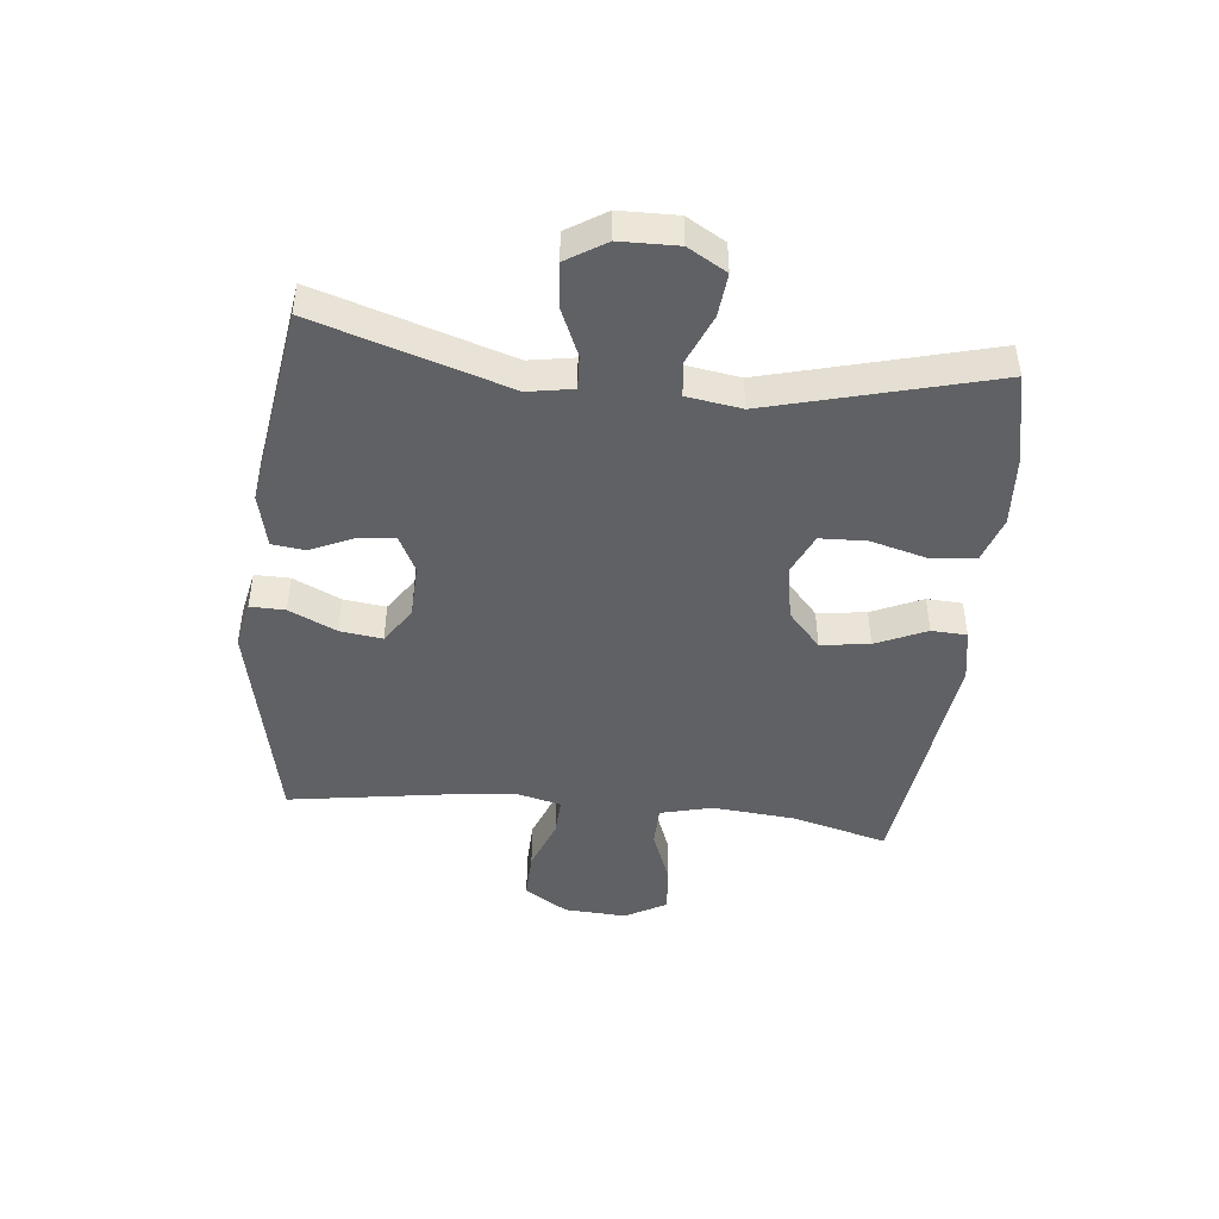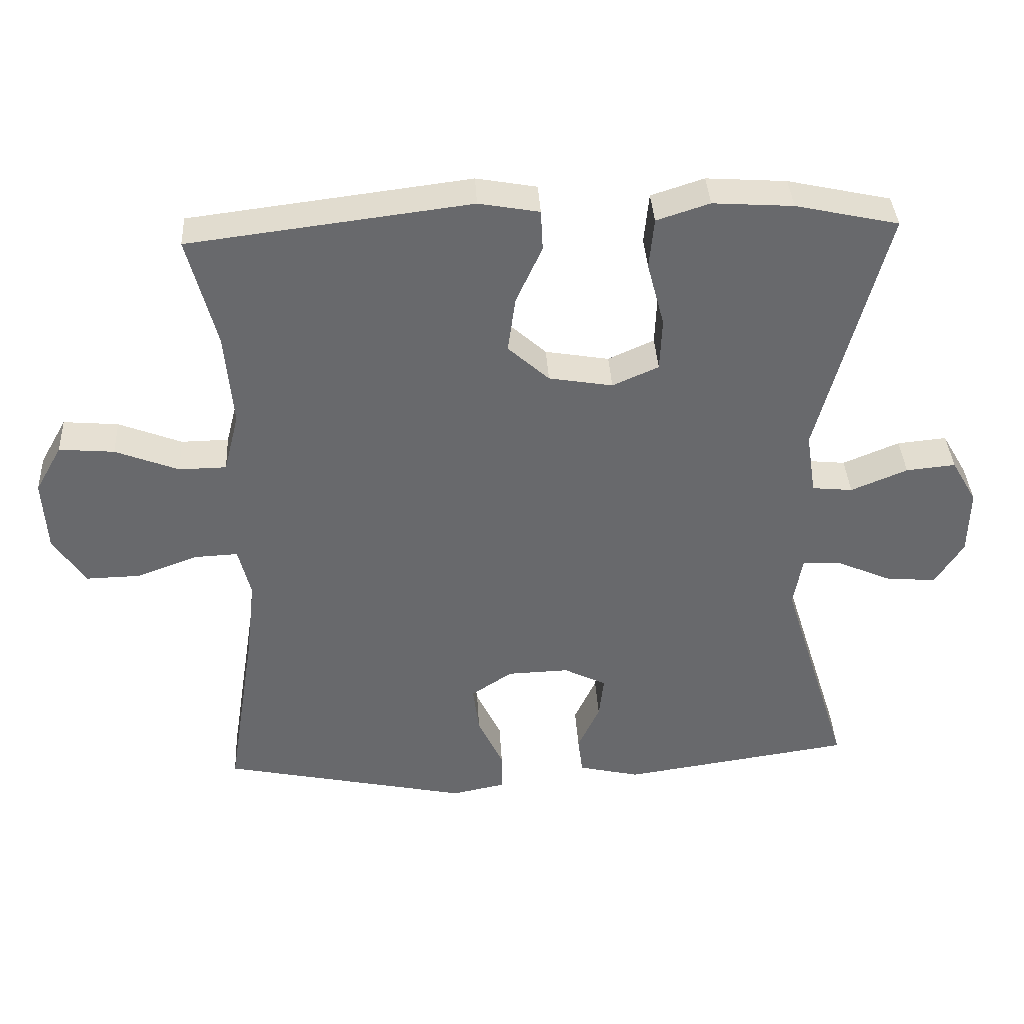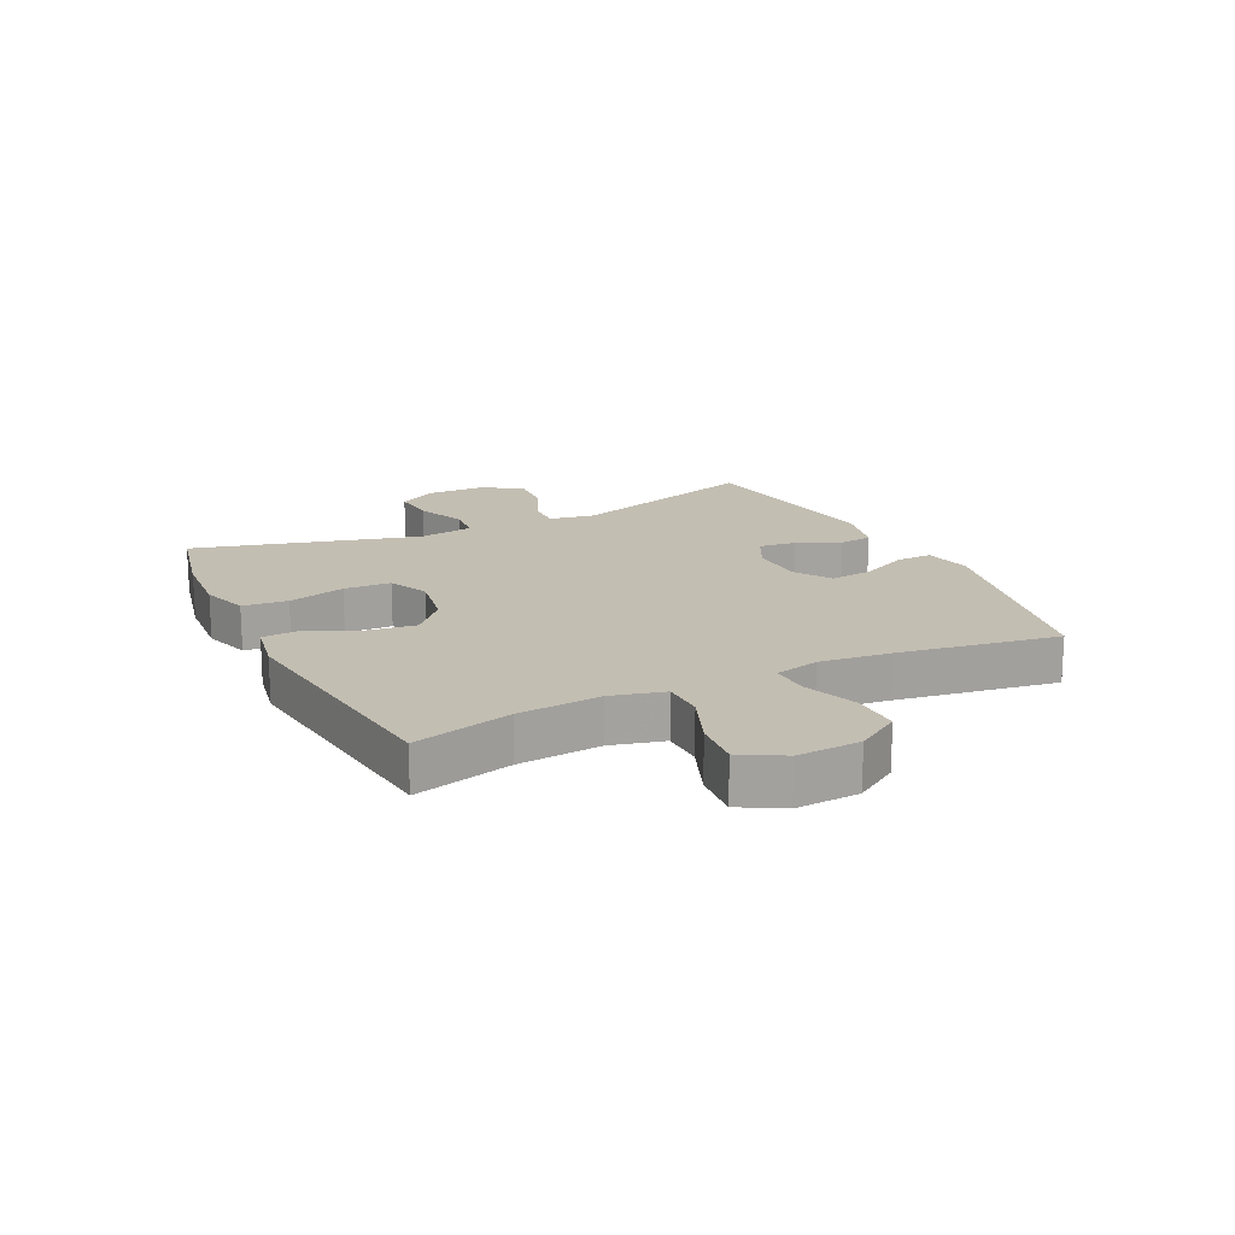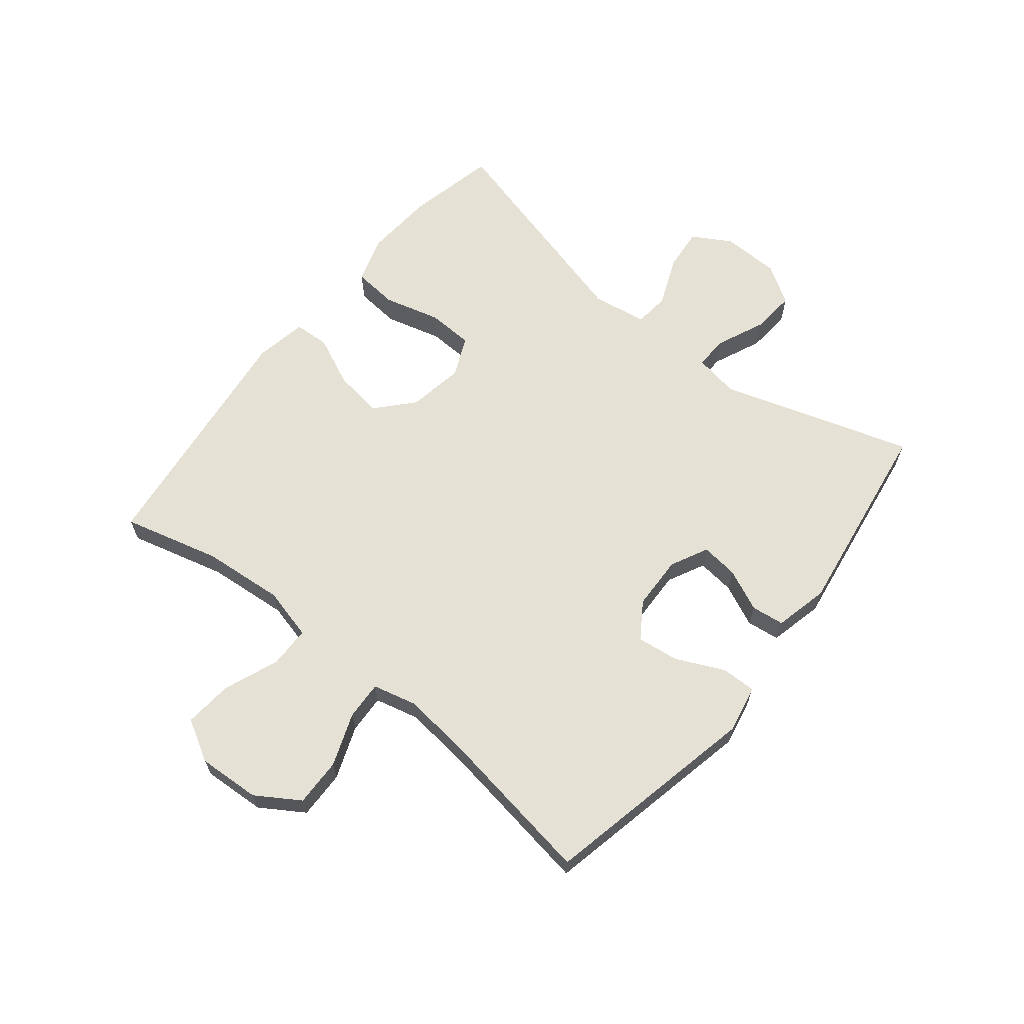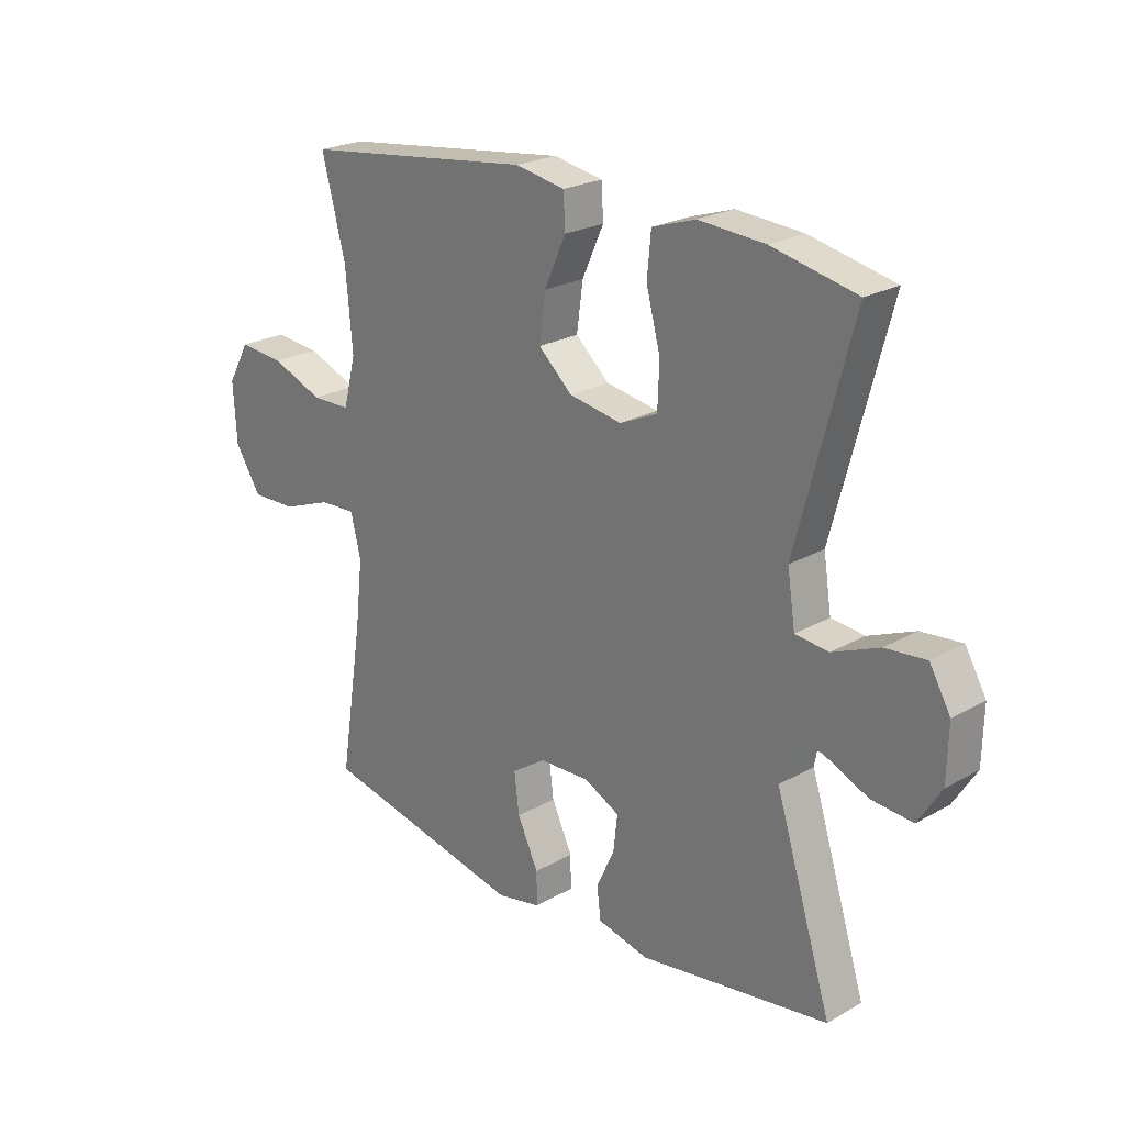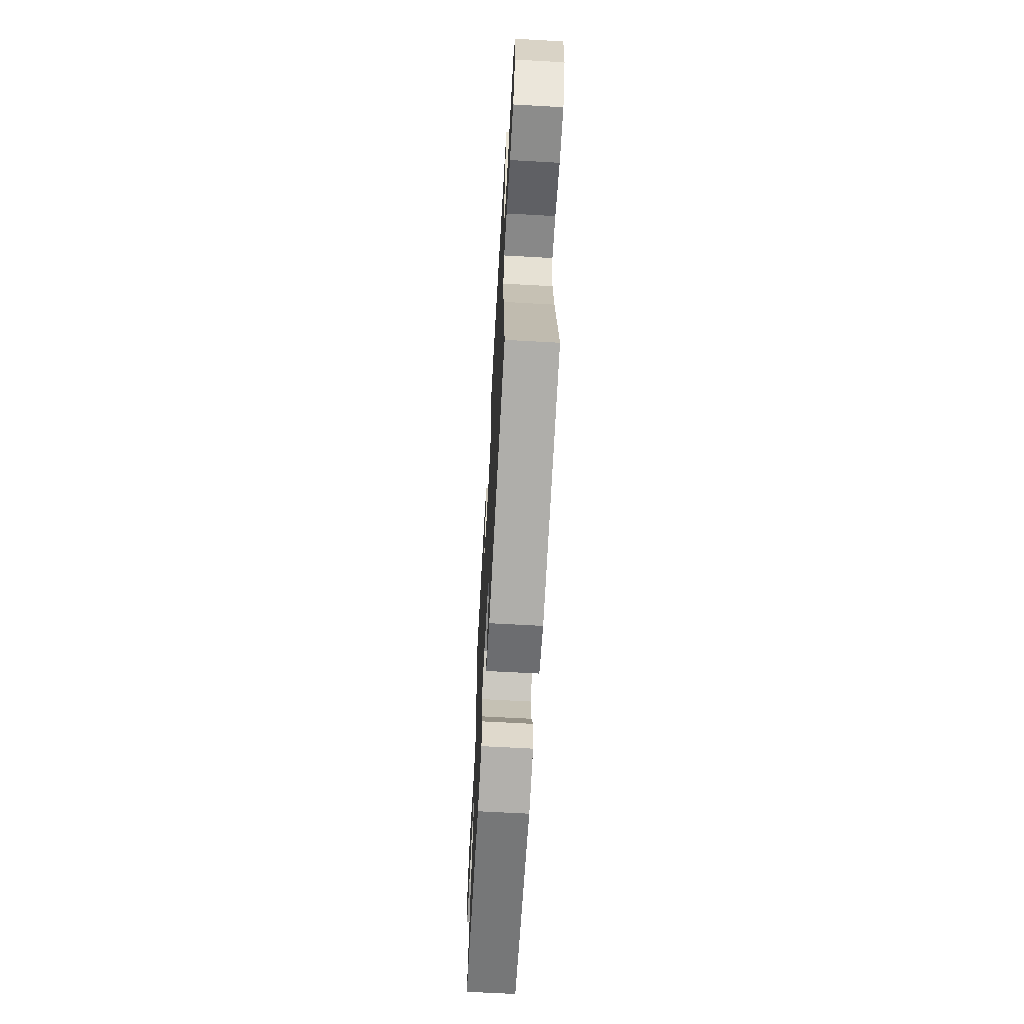
<metadata>
{"format":"obj","ext":"obj","renderer":"f3d","projection":"perspective","resolution":1024,"background":"white","views":[{"elev":-45.6,"azim":-96.1,"up":"+Y"},{"elev":37.6,"azim":176.8,"up":"+Z"},{"elev":17.4,"azim":64.1,"up":"+Y"},{"elev":64.3,"azim":128.8,"up":"+Y"},{"elev":23.1,"azim":-134.0,"up":"+Z"},{"elev":-65.5,"azim":86.8,"up":"+Z"}]}
</metadata>
<code>
v 0.5 0.07 0.5
v 0.458 0.07 0.339
v 0.446 0.07 0.203
v 0.468 0.07 0.116
v 0.537 0.07 0.115
v 0.629 0.07 0.151
v 0.709 0.07 0.158
v 0.748 0.07 0.089
v 0.742 0.07 -0.015
v 0.696 0.07 -0.087
v 0.616 0.07 -0.085
v 0.528 0.07 -0.052
v 0.464 0.07 -0.049
v 0.446 0.07 -0.122
v 0.459 0.07 -0.238
v 0.5 0.07 -0.5
v 0.138 0.07 -0.577
v 0.059 0.07 -0.561
v 0.06 0.07 -0.503
v 0.097 0.07 -0.424
v 0.106 0.07 -0.354
v 0.046 0.07 -0.314
v -0.044 0.07 -0.311
v -0.106 0.07 -0.342
v -0.099 0.07 -0.404
v -0.067 0.07 -0.474
v -0.074 0.07 -0.529
v -0.164 0.07 -0.55
v -0.5 0.07 -0.5
v -0.4 0.07 -0.181
v -0.413 0.07 -0.106
v -0.47 0.07 -0.109
v -0.55 0.07 -0.144
v -0.623 0.07 -0.15
v -0.664 0.07 -0.085
v -0.666 0.07 0.011
v -0.629 0.07 0.075
v -0.557 0.07 0.068
v -0.475 0.07 0.034
v -0.416 0.07 0.04
v -0.402 0.07 0.131
v -0.5 0.07 0.5
v -0.35 0.07 0.533
v -0.233 0.07 0.541
v -0.156 0.07 0.516
v -0.149 0.07 0.442
v -0.174 0.07 0.348
v -0.171 0.07 0.271
v -0.104 0.07 0.241
v -0.011 0.07 0.257
v 0.049 0.07 0.311
v 0.038 0.07 0.392
v 0 0.07 0.476
v 0.003 0.07 0.535
v 0.091 0.07 0.551
v 0.5 0 0.5
v 0.458 0 0.339
v 0.446 0 0.203
v 0.468 0 0.116
v 0.537 0 0.115
v 0.629 0 0.151
v 0.709 0 0.158
v 0.748 0 0.089
v 0.742 0 -0.015
v 0.696 0 -0.087
v 0.616 0 -0.085
v 0.528 0 -0.052
v 0.464 0 -0.049
v 0.446 0 -0.122
v 0.459 0 -0.238
v 0.5 0 -0.5
v 0.138 0 -0.577
v 0.059 0 -0.561
v 0.06 0 -0.503
v 0.097 0 -0.424
v 0.106 0 -0.354
v 0.046 0 -0.314
v -0.044 0 -0.311
v -0.106 0 -0.342
v -0.099 0 -0.404
v -0.067 0 -0.474
v -0.074 0 -0.529
v -0.164 0 -0.55
v -0.5 0 -0.5
v -0.4 0 -0.181
v -0.413 0 -0.106
v -0.47 0 -0.109
v -0.55 0 -0.144
v -0.623 0 -0.15
v -0.664 0 -0.085
v -0.666 0 0.011
v -0.629 0 0.075
v -0.557 0 0.068
v -0.475 0 0.034
v -0.416 0 0.04
v -0.402 0 0.131
v -0.5 0 0.5
v -0.35 0 0.533
v -0.233 0 0.541
v -0.156 0 0.516
v -0.149 0 0.442
v -0.174 0 0.348
v -0.171 0 0.271
v -0.104 0 0.241
v -0.011 0 0.257
v 0.049 0 0.311
v 0.038 0 0.392
v 0 0 0.476
v 0.003 0 0.535
v 0.091 0 0.551
f 55 1 2
f 54 55 2
f 53 54 2
f 52 53 2
f 51 52 2 3
f 50 51 3 4
f 49 50 4
f 45 46 47
f 44 45 47
f 43 44 47
f 42 43 47
f 41 42 47
f 40 41 47 48
f 37 38 39
f 36 37 39
f 35 36 39
f 34 35 39
f 33 34 39
f 32 33 39
f 31 32 39 40
f 40 48 49
f 31 40 49
f 30 31 49
f 28 29 30
f 27 28 30
f 26 27 30
f 25 26 30
f 18 19 20
f 17 18 20
f 16 17 20
f 15 16 20
f 14 15 20 21
f 13 14 21 22
f 10 11 12
f 9 10 12
f 8 9 12
f 7 8 12
f 6 7 12
f 5 6 12
f 4 5 12 13
f 13 22 23
f 4 13 23
f 49 4 23
f 24 25 30
f 23 24 30 49
f 57 56 110
f 57 110 109
f 57 109 108
f 57 108 107
f 58 57 107 106
f 59 58 106 105
f 59 105 104
f 102 101 100
f 102 100 99
f 102 99 98
f 102 98 97
f 102 97 96
f 103 102 96 95
f 94 93 92
f 94 92 91
f 94 91 90
f 94 90 89
f 94 89 88
f 94 88 87
f 95 94 87 86
f 104 103 95
f 104 95 86
f 104 86 85
f 85 84 83
f 85 83 82
f 85 82 81
f 85 81 80
f 75 74 73
f 75 73 72
f 75 72 71
f 75 71 70
f 76 75 70 69
f 77 76 69 68
f 67 66 65
f 67 65 64
f 67 64 63
f 67 63 62
f 67 62 61
f 67 61 60
f 68 67 60 59
f 78 77 68
f 78 68 59
f 78 59 104
f 85 80 79
f 104 85 79 78
f 1 56 57 2
f 2 57 58 3
f 3 58 59 4
f 4 59 60 5
f 5 60 61 6
f 6 61 62 7
f 7 62 63 8
f 8 63 64 9
f 9 64 65 10
f 10 65 66 11
f 11 66 67 12
f 12 67 68 13
f 13 68 69 14
f 14 69 70 15
f 15 70 71 16
f 16 71 72 17
f 17 72 73 18
f 18 73 74 19
f 19 74 75 20
f 20 75 76 21
f 21 76 77 22
f 22 77 78 23
f 23 78 79 24
f 24 79 80 25
f 25 80 81 26
f 26 81 82 27
f 27 82 83 28
f 28 83 84 29
f 29 84 85 30
f 30 85 86 31
f 31 86 87 32
f 32 87 88 33
f 33 88 89 34
f 34 89 90 35
f 35 90 91 36
f 36 91 92 37
f 37 92 93 38
f 38 93 94 39
f 39 94 95 40
f 40 95 96 41
f 41 96 97 42
f 42 97 98 43
f 43 98 99 44
f 44 99 100 45
f 45 100 101 46
f 46 101 102 47
f 47 102 103 48
f 48 103 104 49
f 49 104 105 50
f 50 105 106 51
f 51 106 107 52
f 52 107 108 53
f 53 108 109 54
f 54 109 110 55
f 55 110 56 1

</code>
